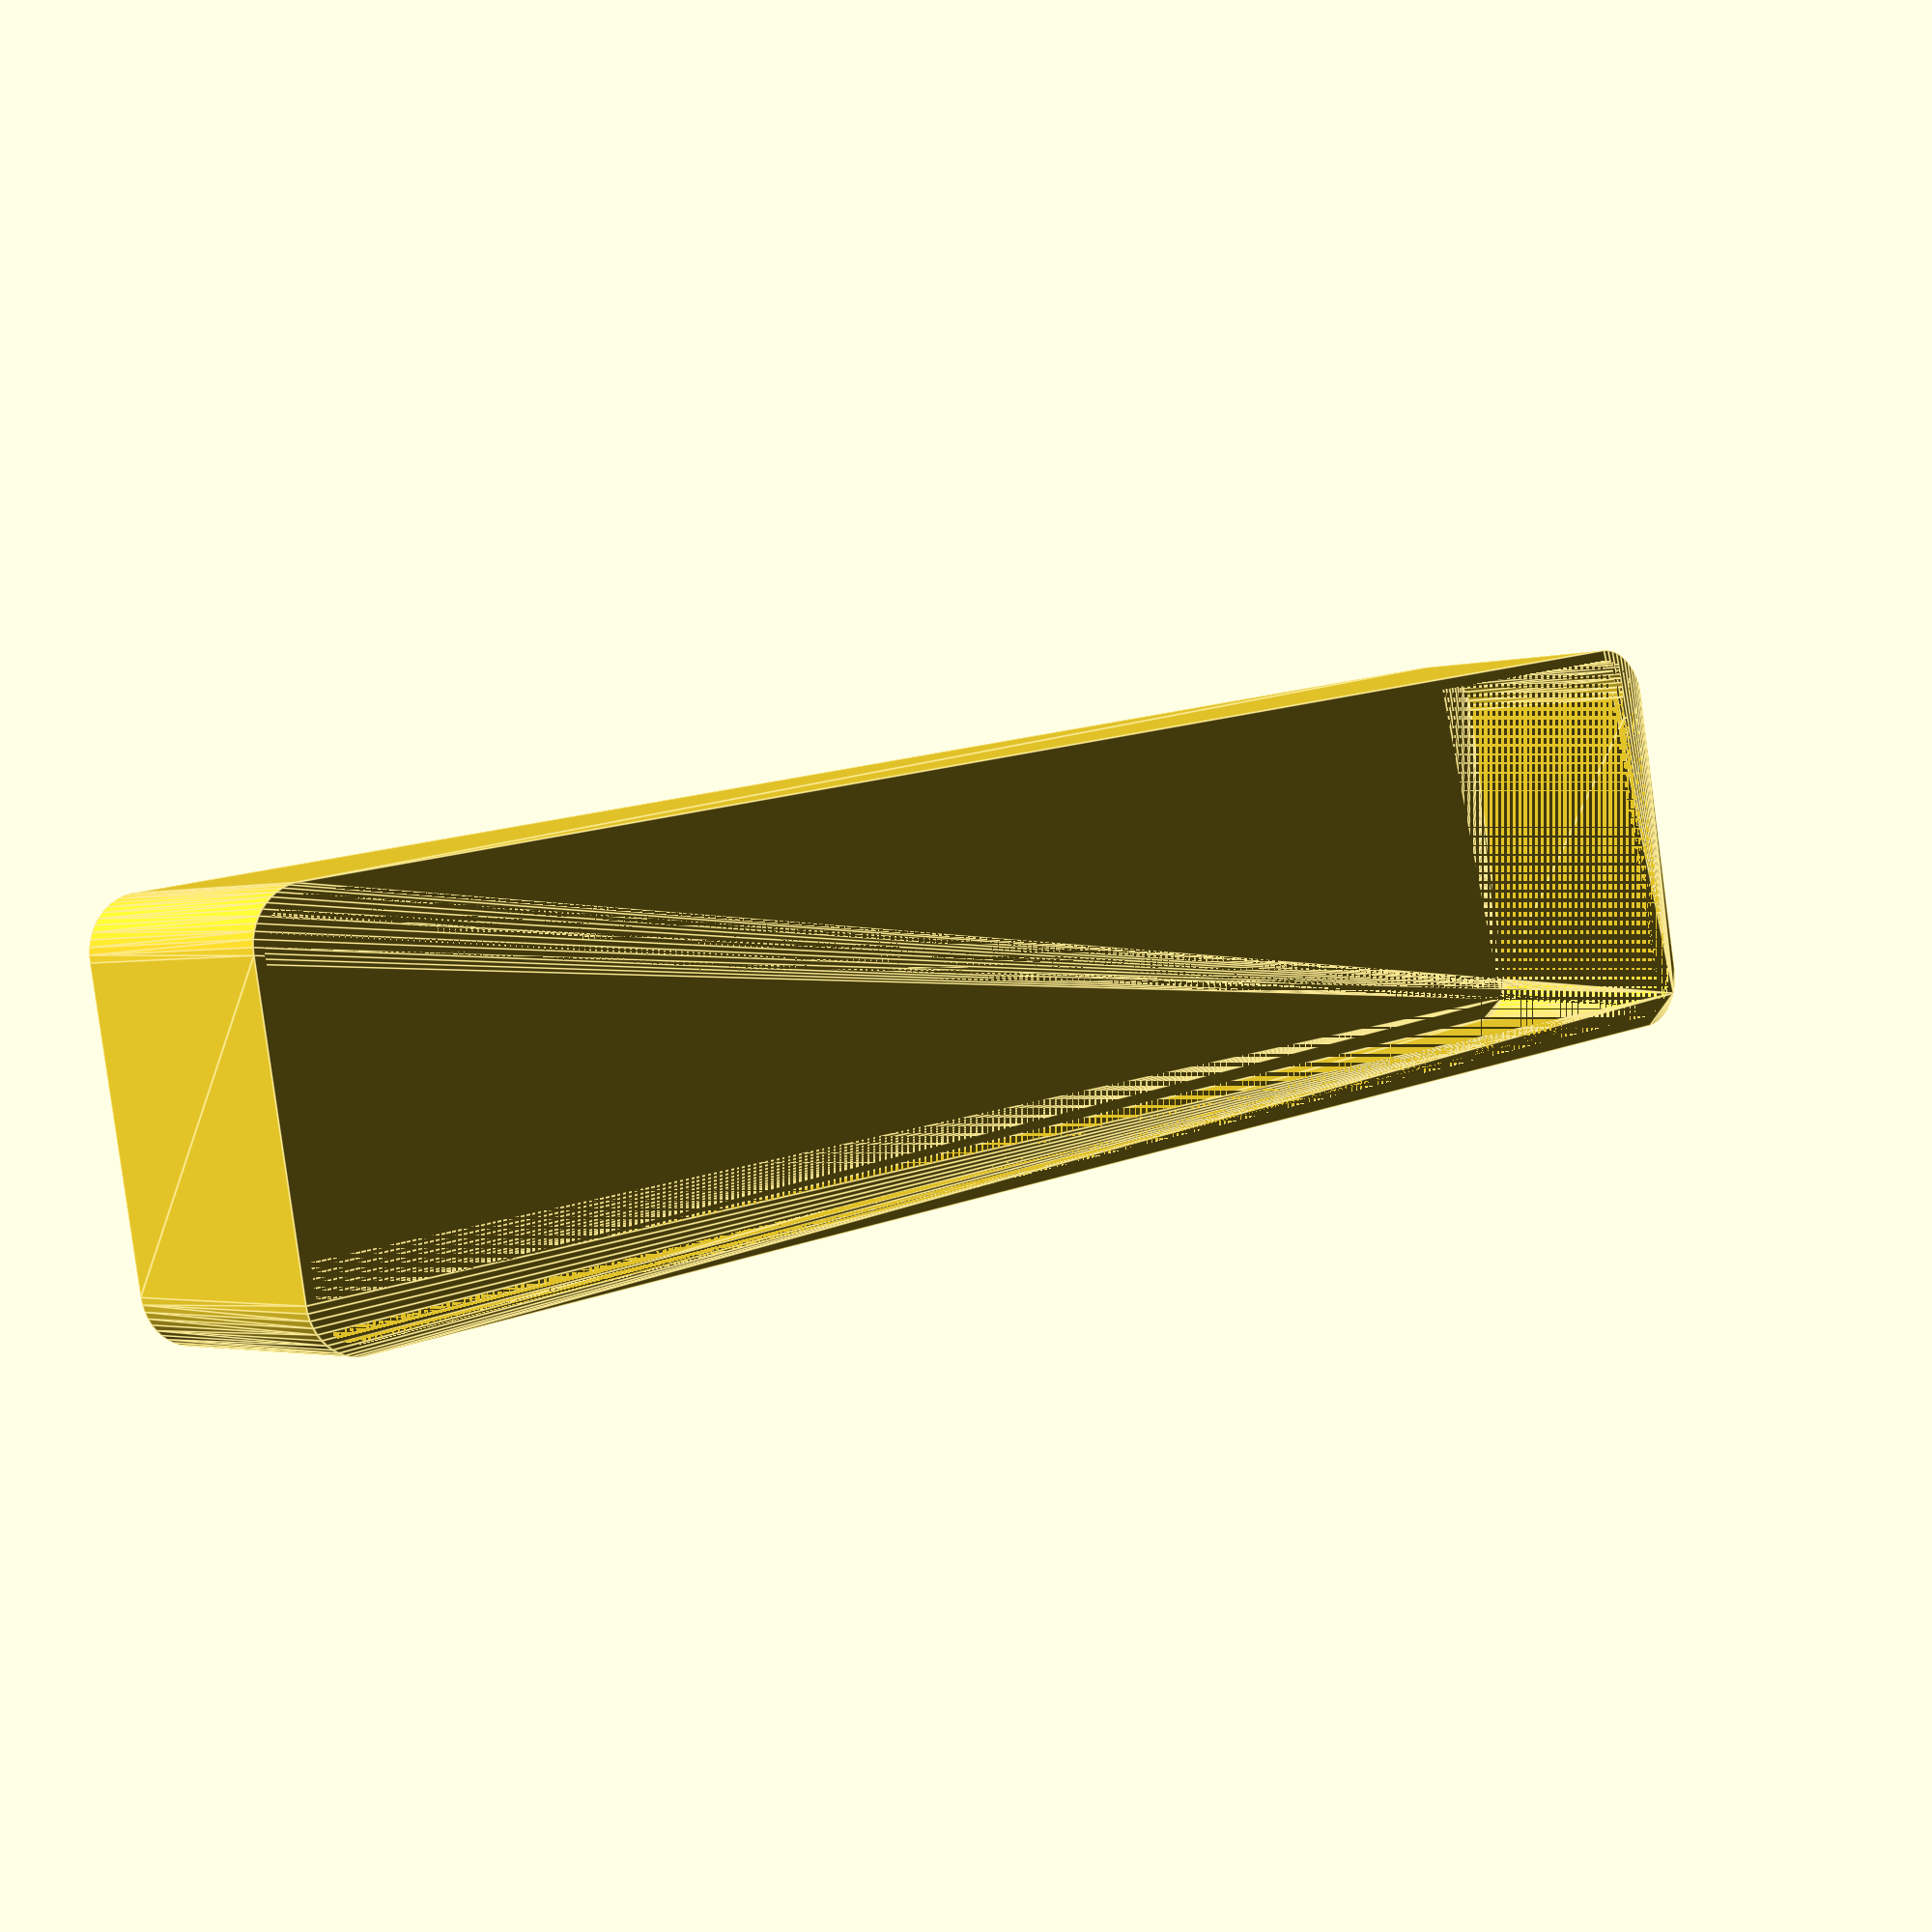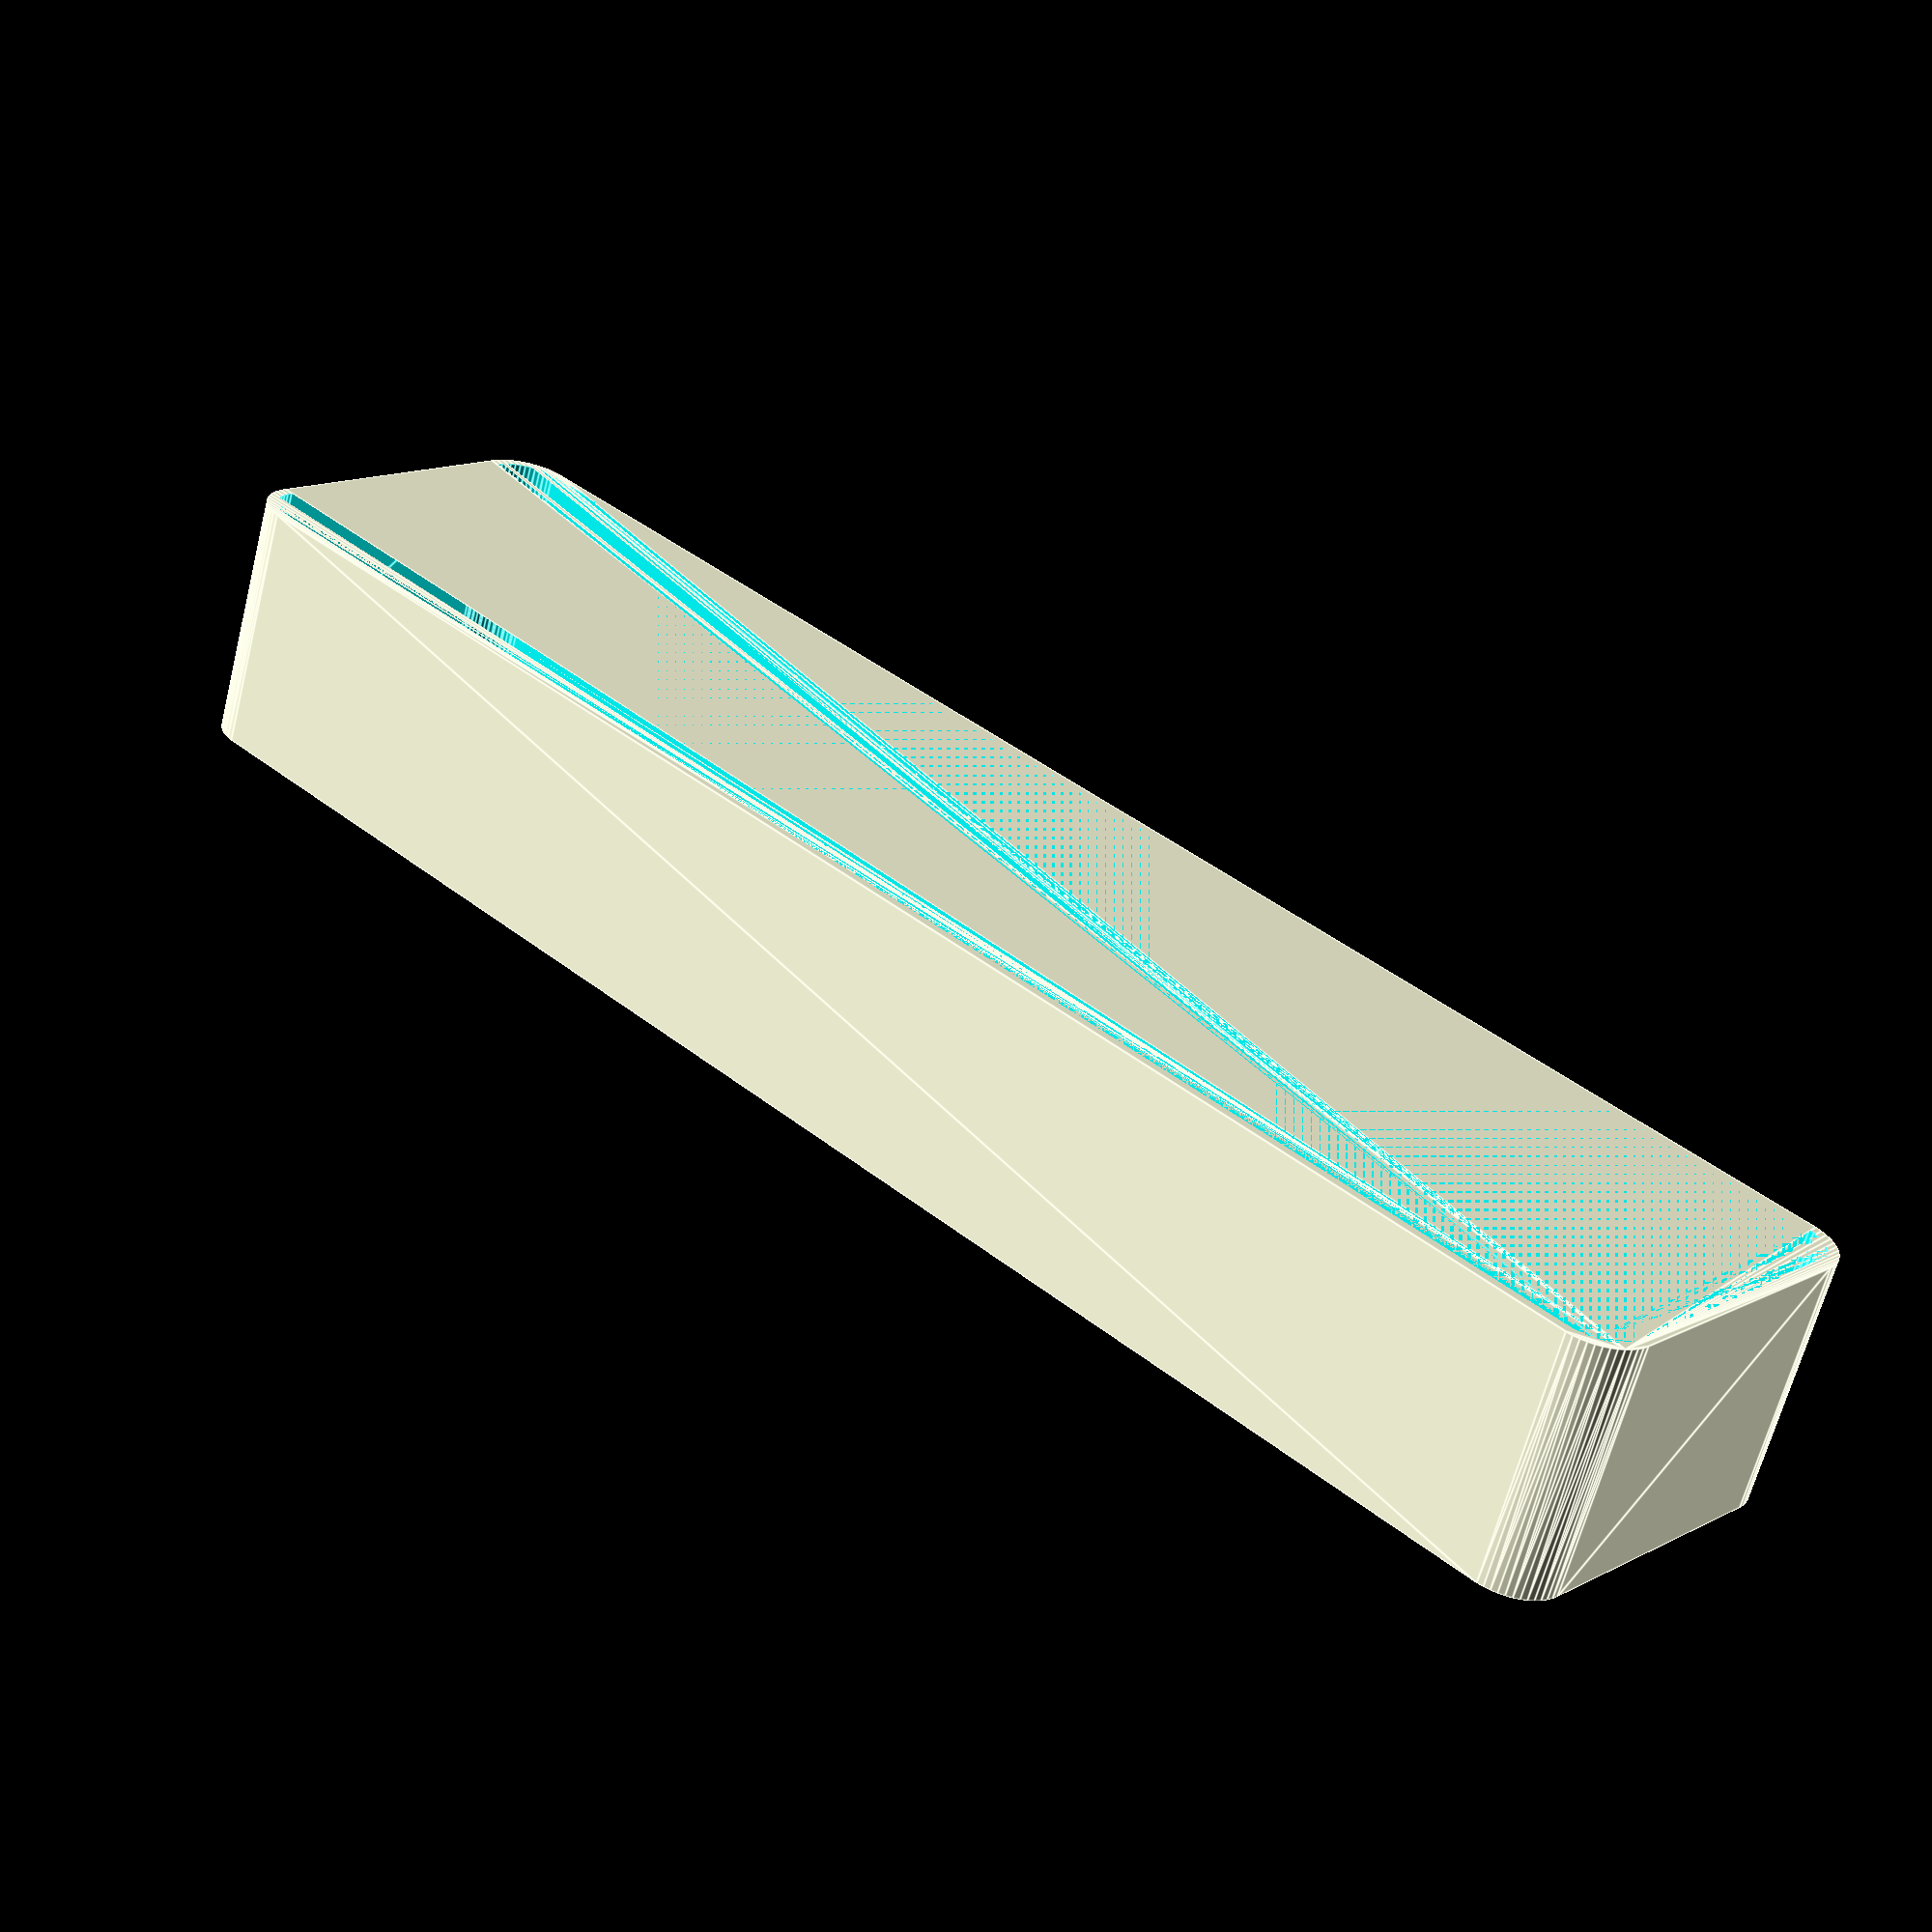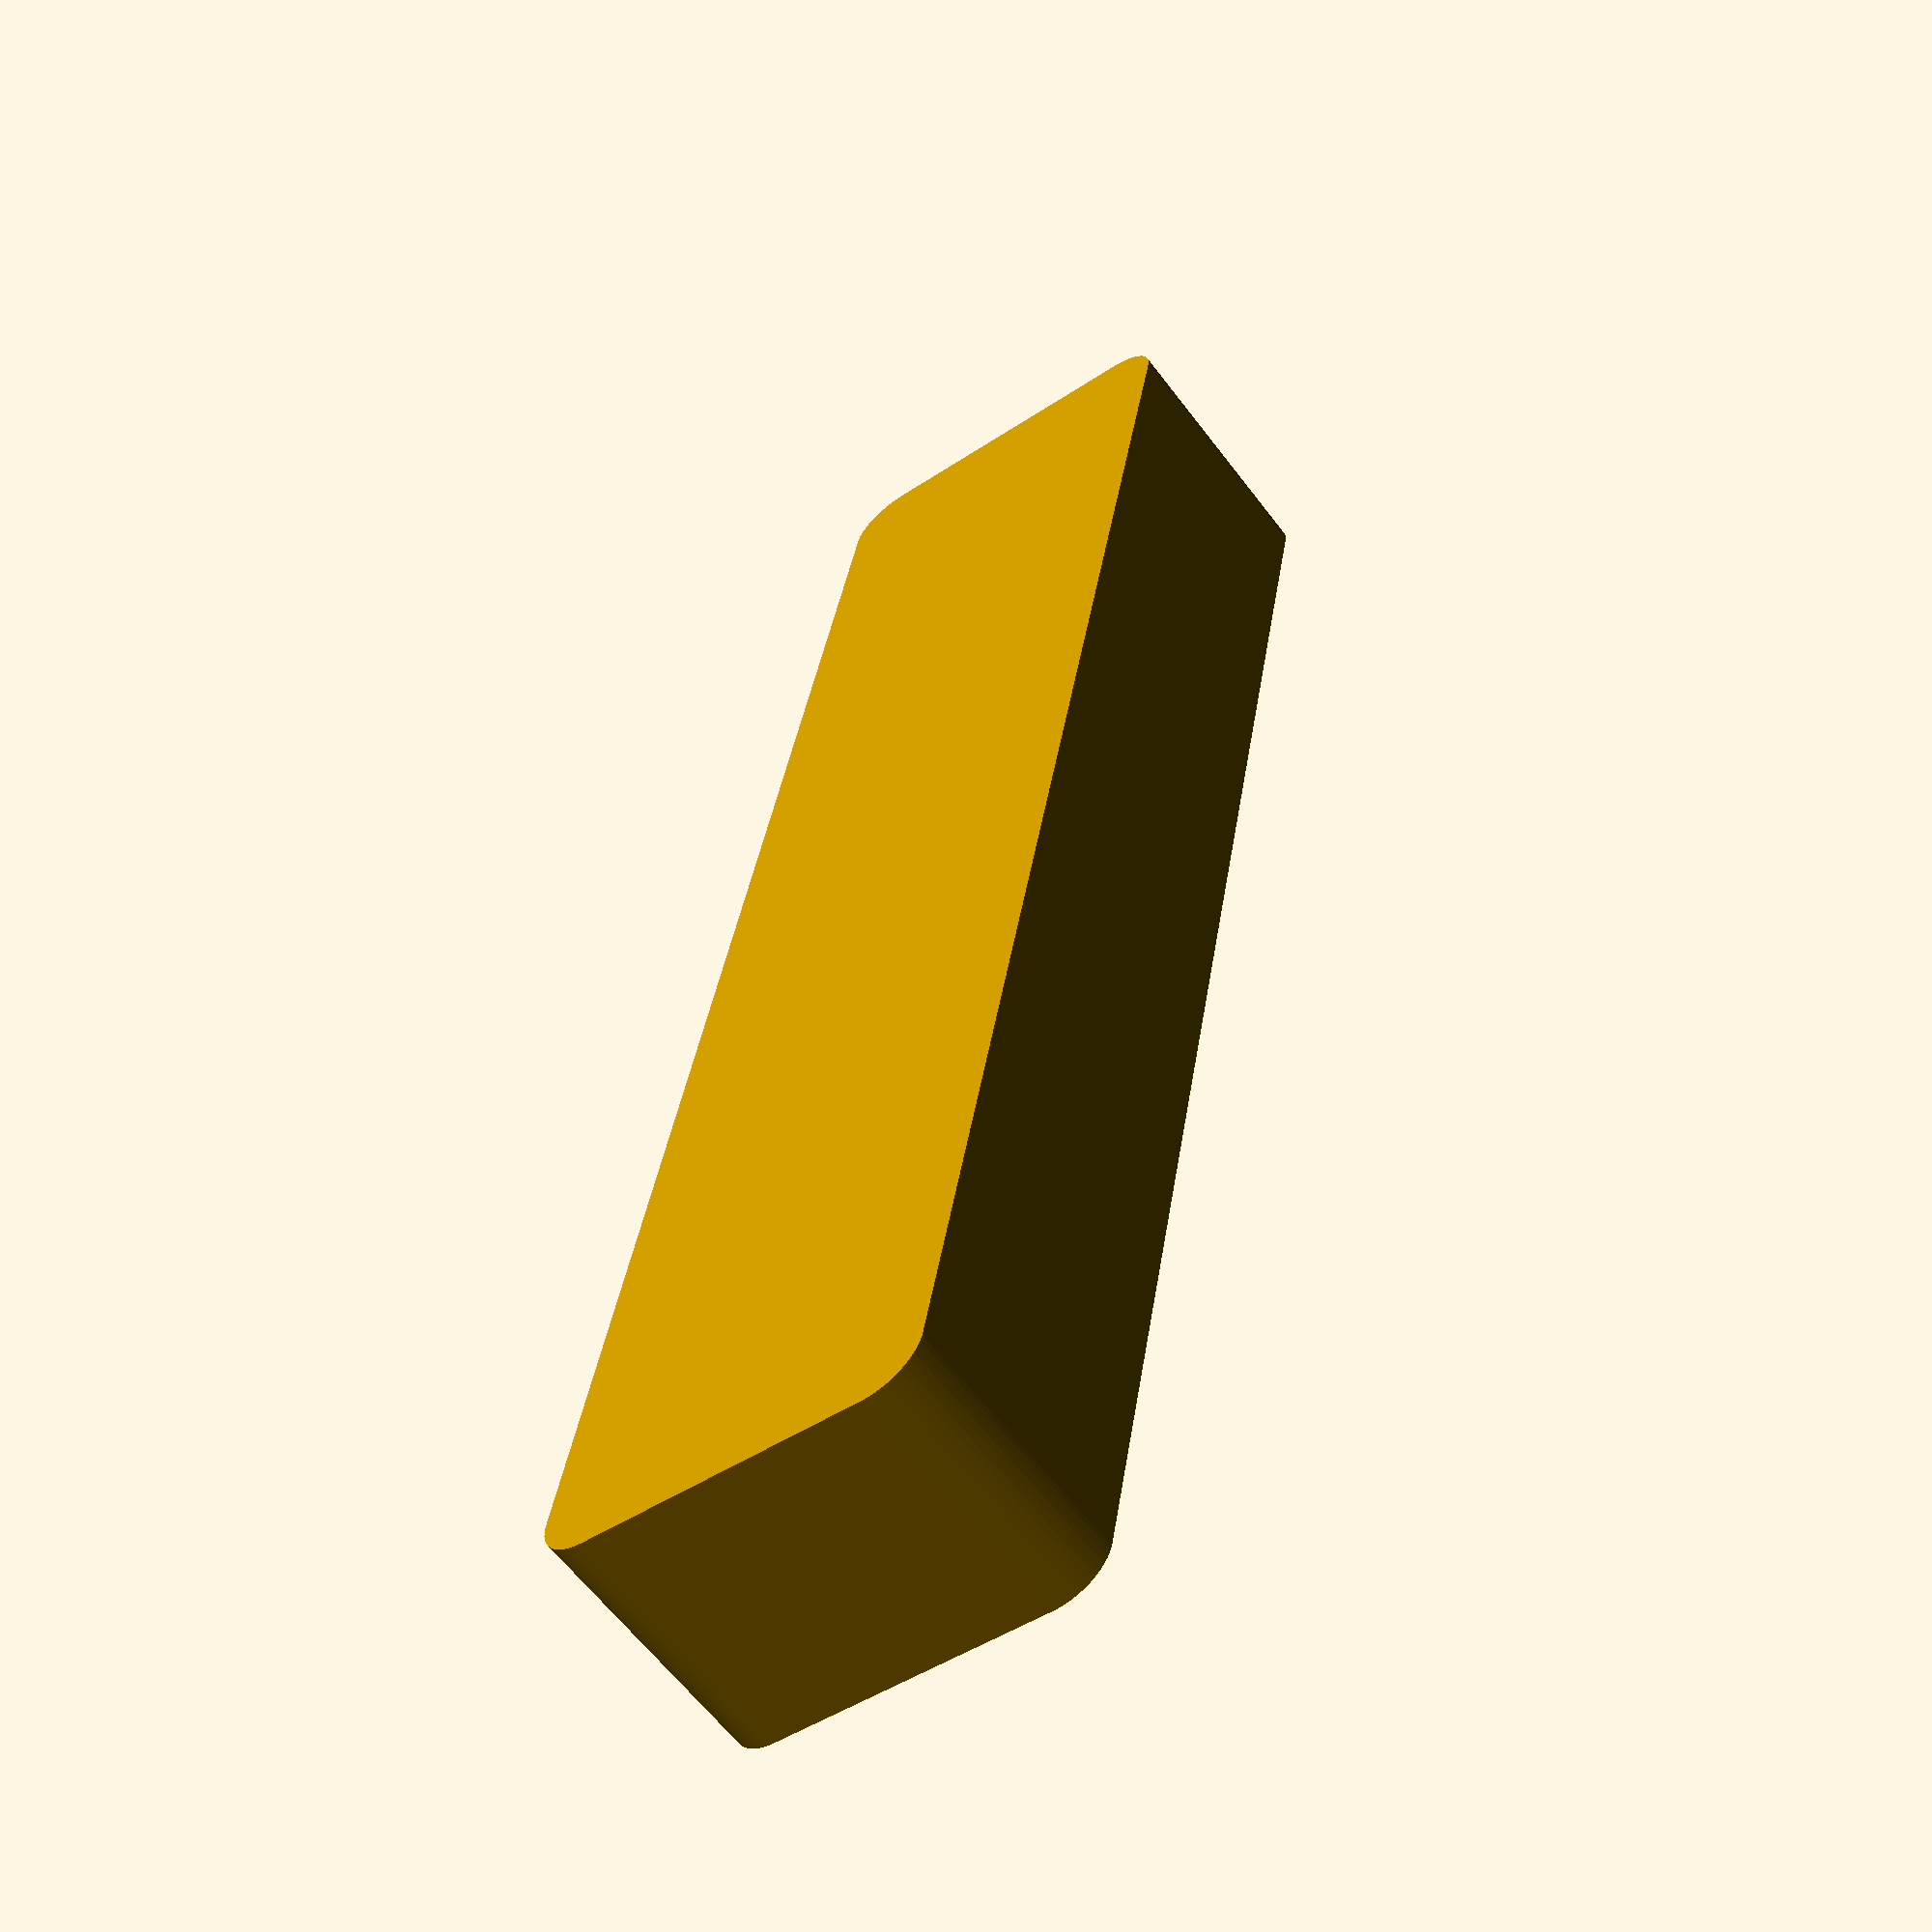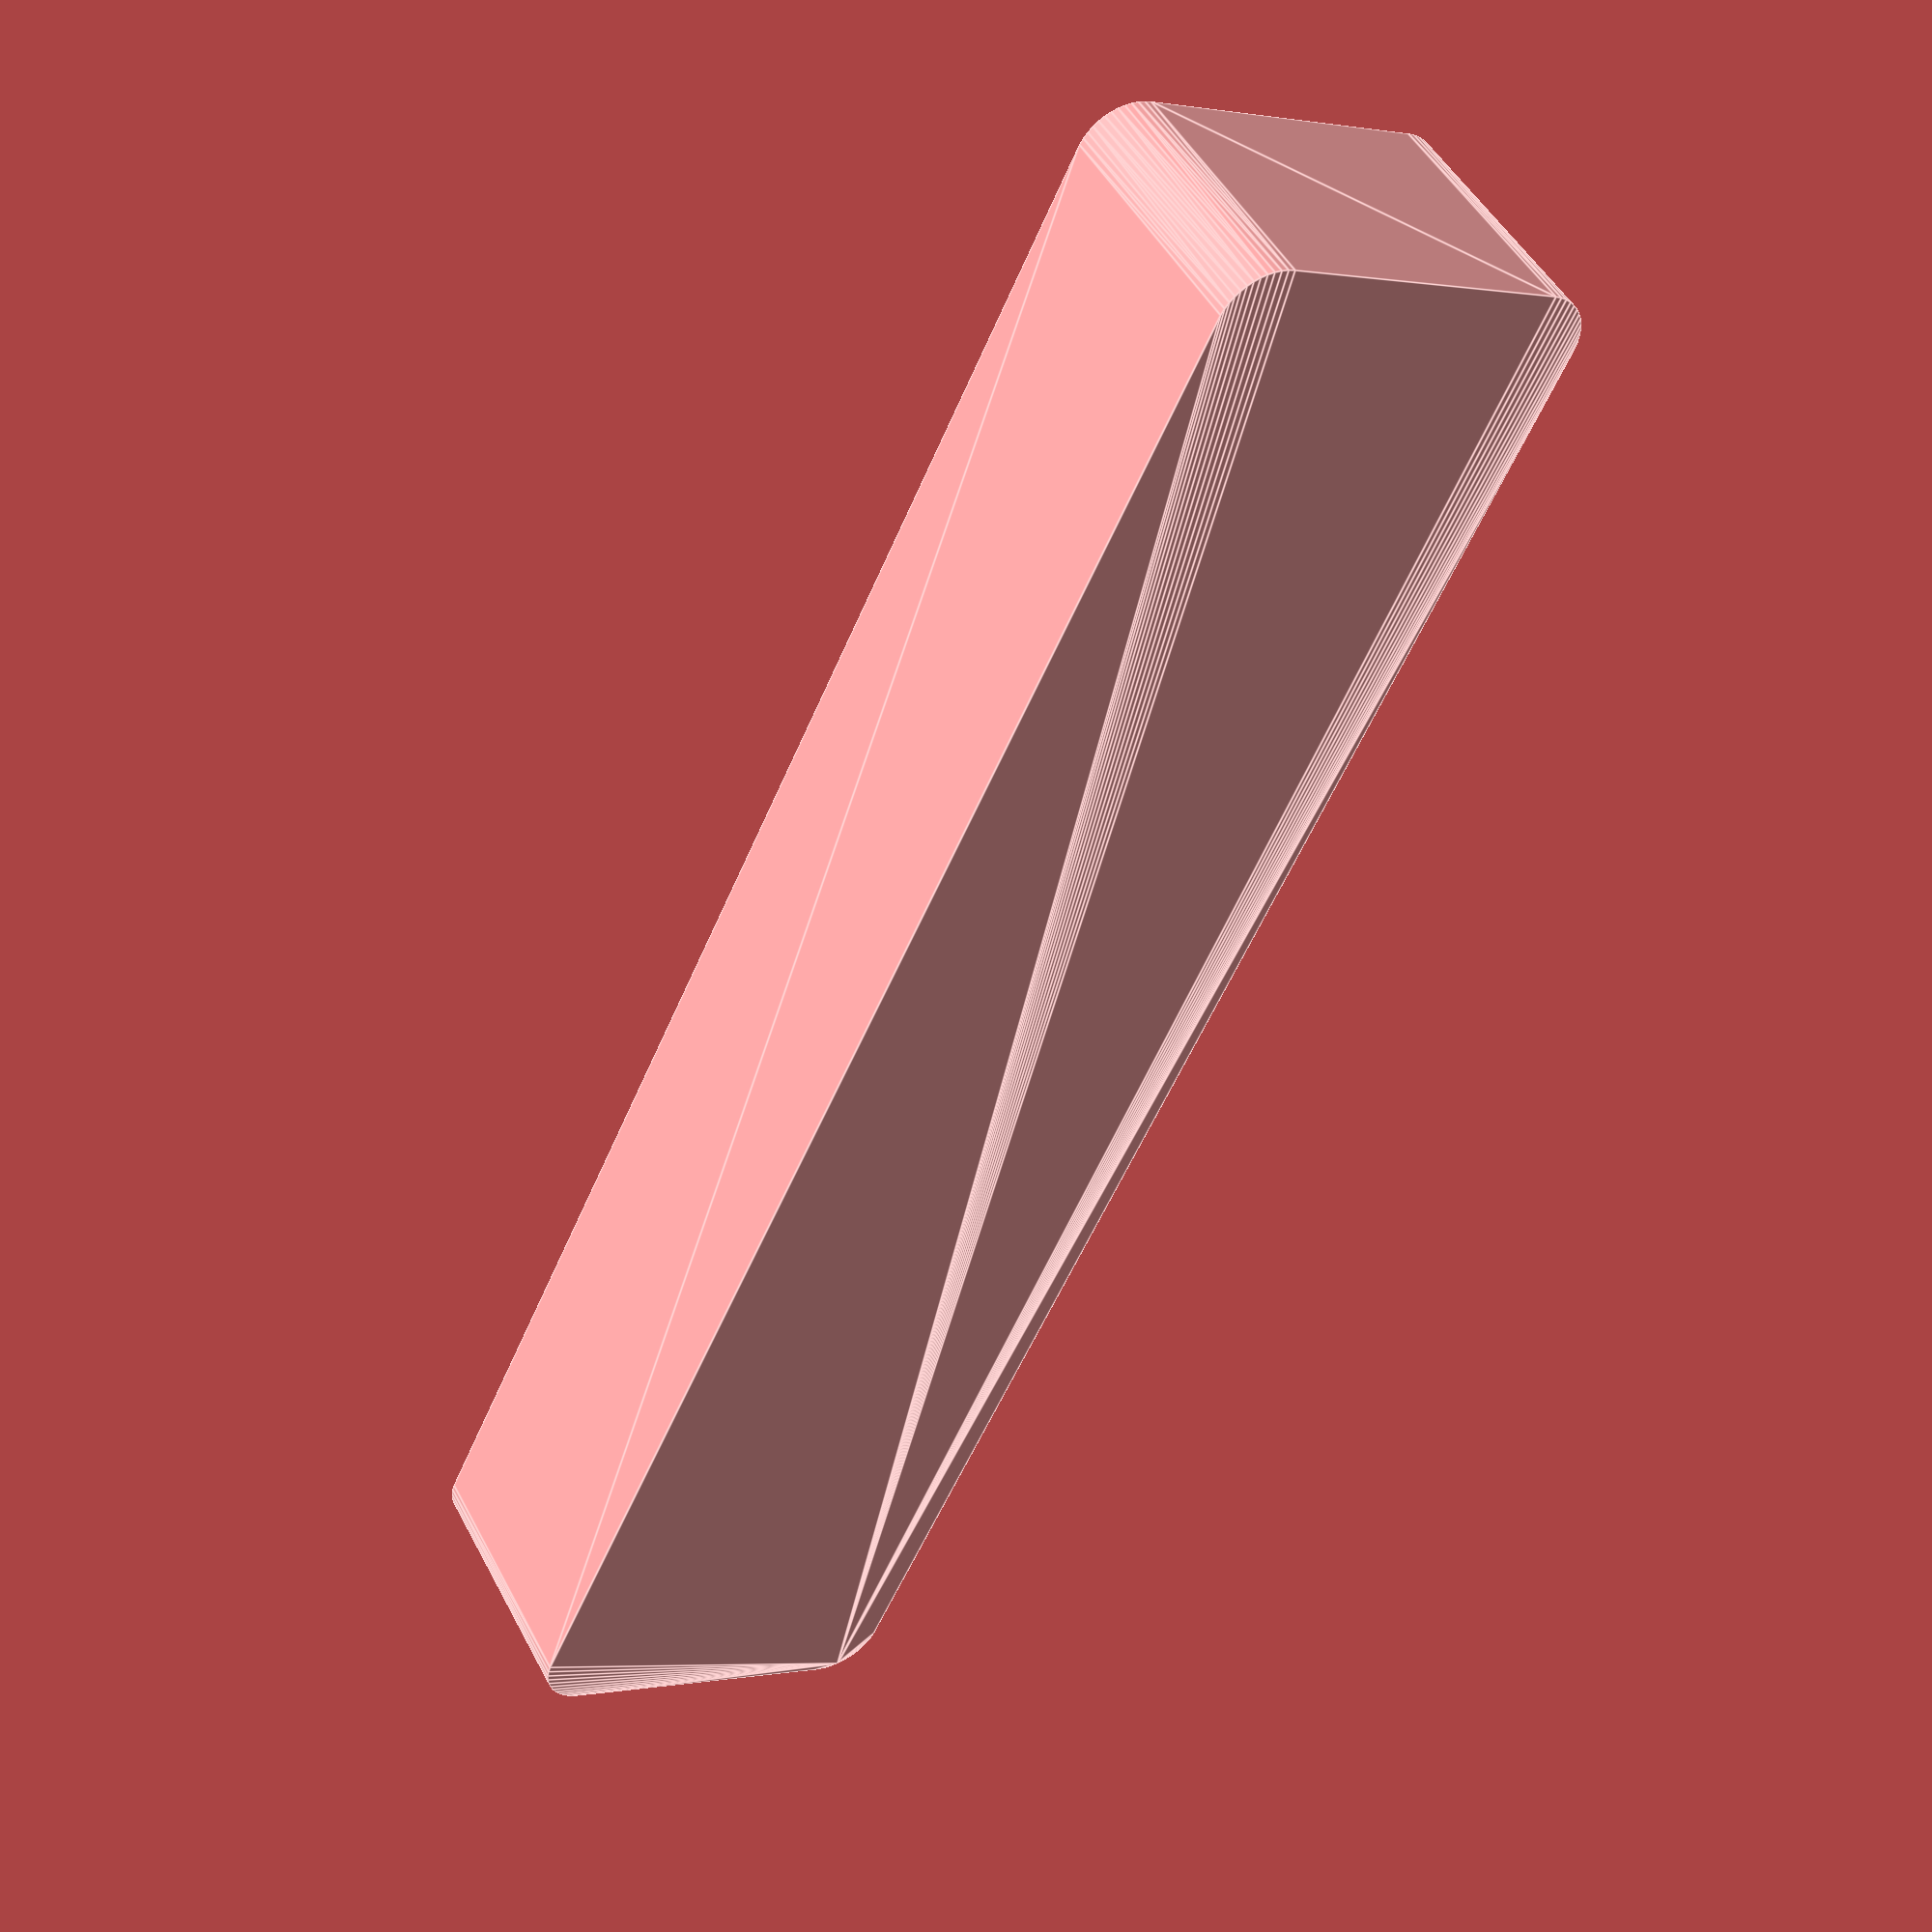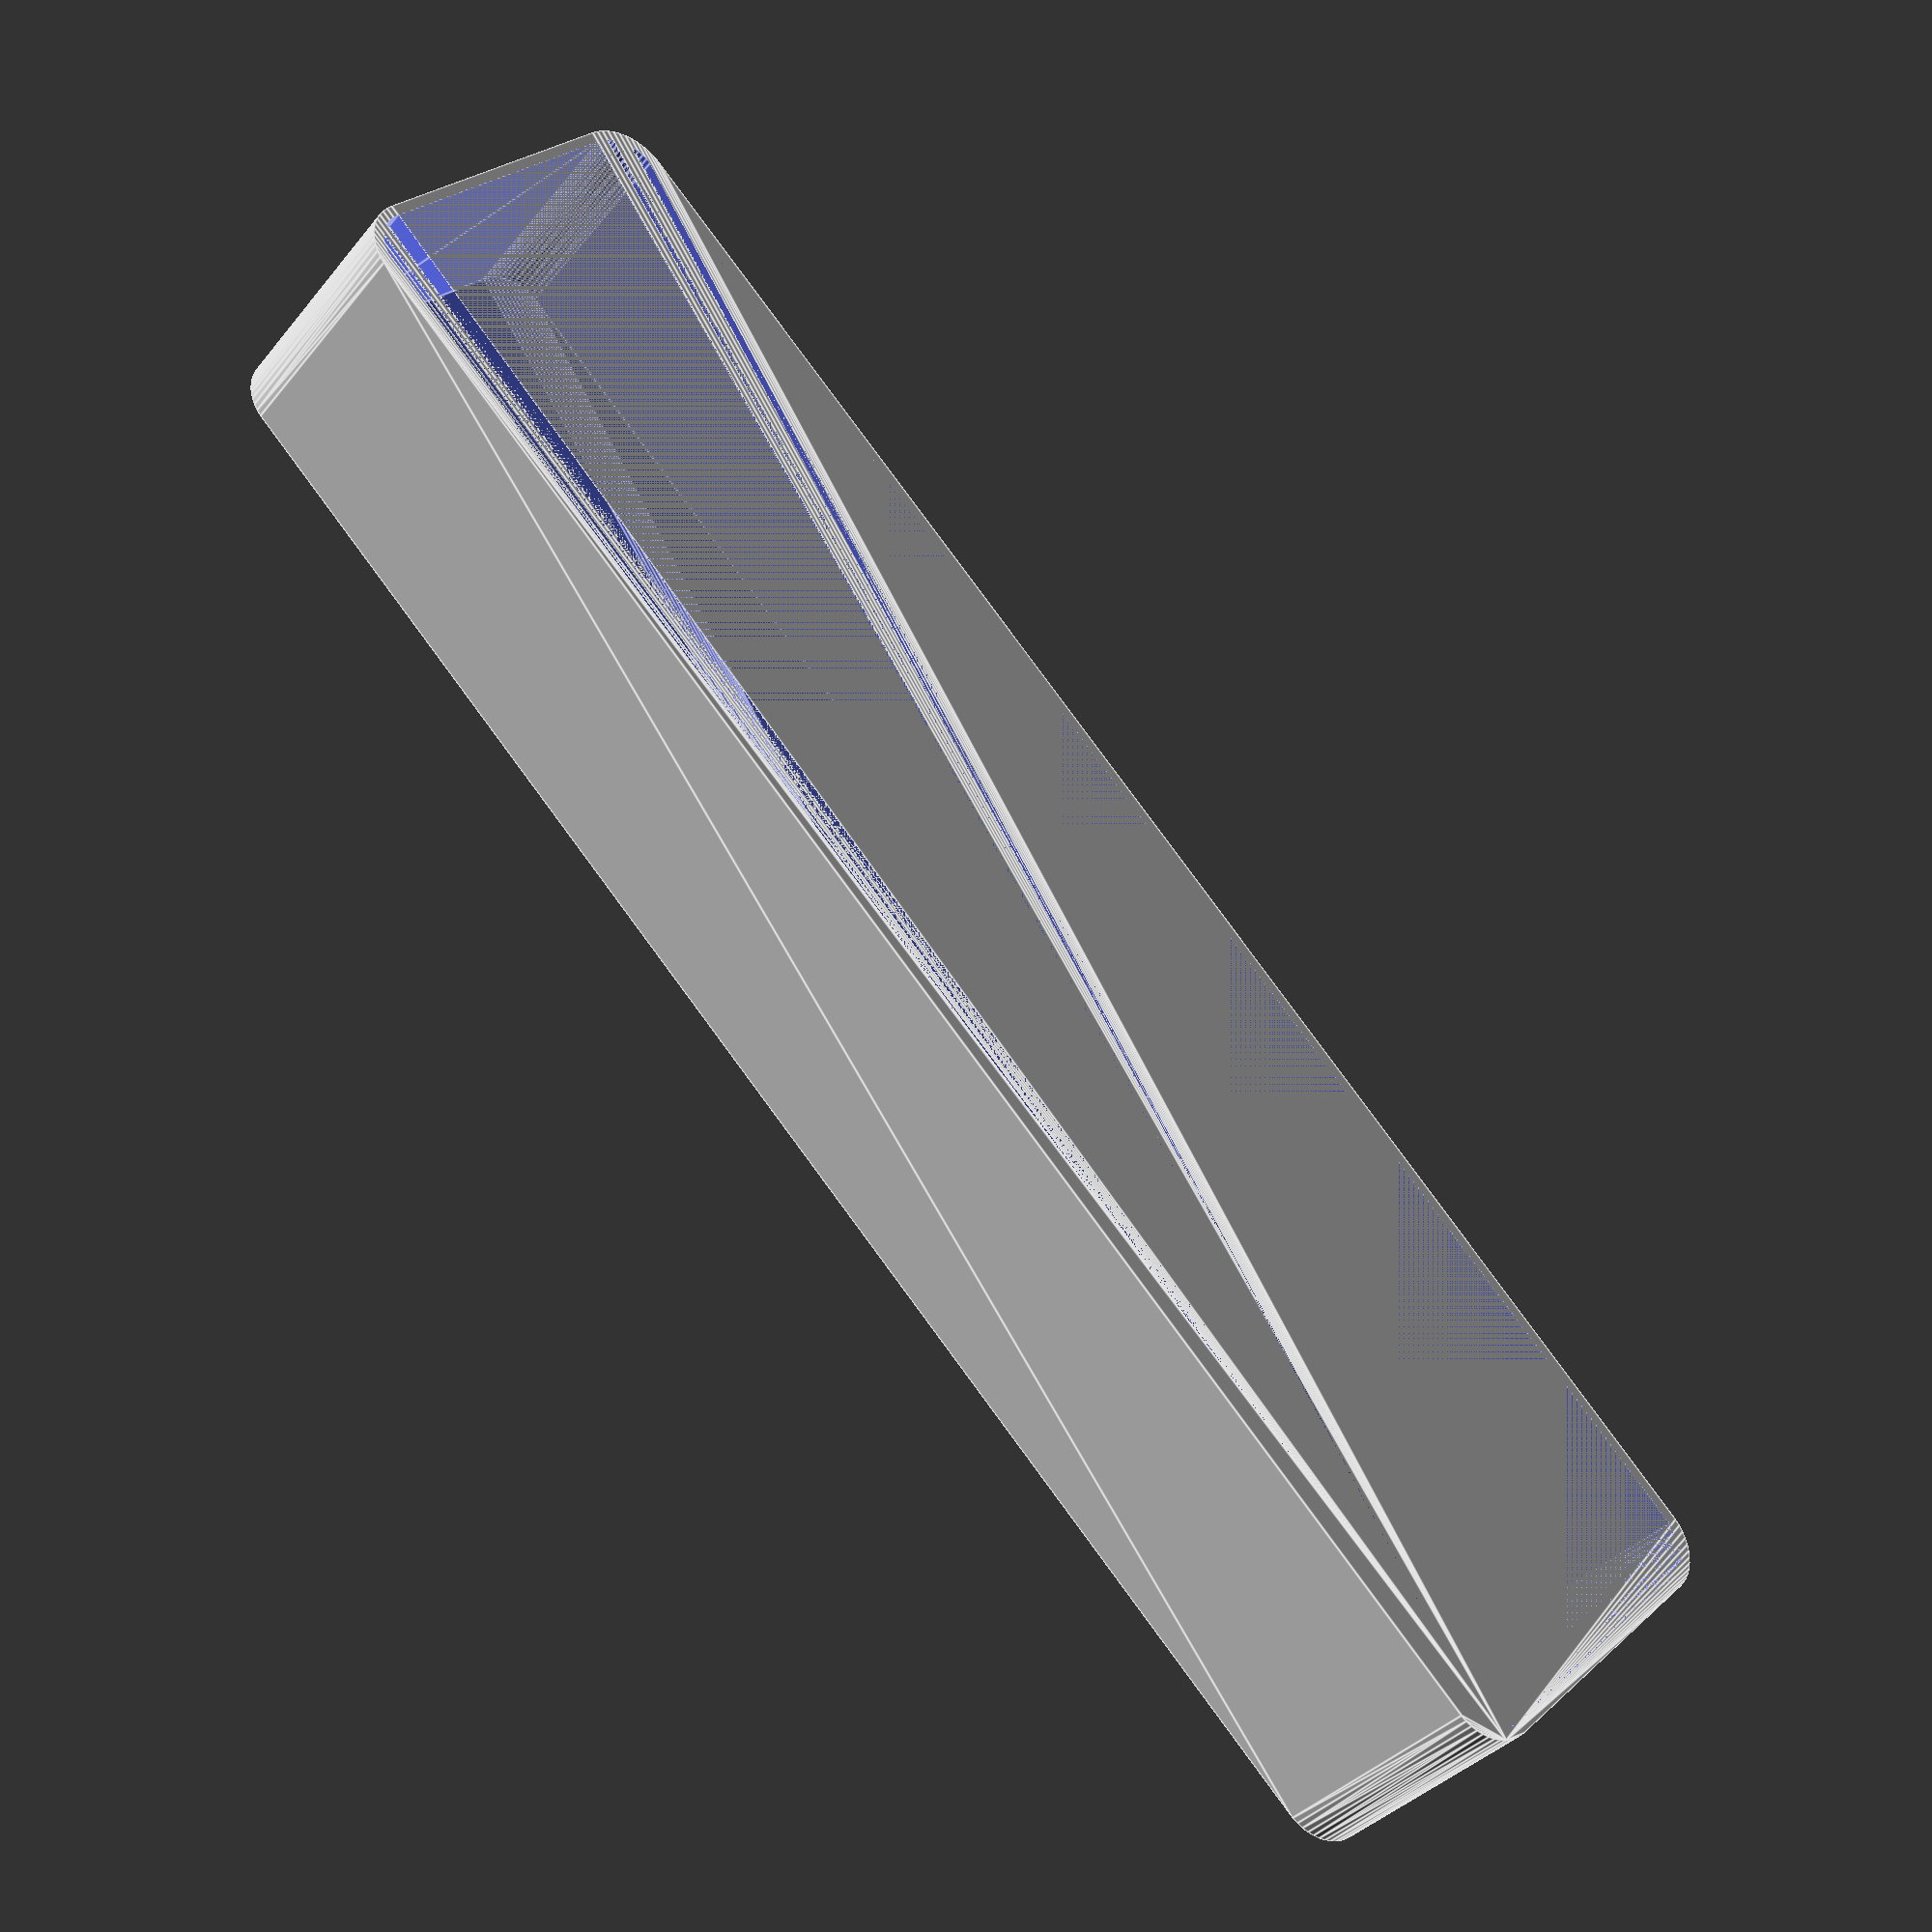
<openscad>
$fn = 50;


difference() {
	union() {
		hull() {
			translate(v = [-77.5000000000, 13.7500000000, 0]) {
				cylinder(h = 24, r = 5);
			}
			translate(v = [77.5000000000, 13.7500000000, 0]) {
				cylinder(h = 24, r = 5);
			}
			translate(v = [-77.5000000000, -13.7500000000, 0]) {
				cylinder(h = 24, r = 5);
			}
			translate(v = [77.5000000000, -13.7500000000, 0]) {
				cylinder(h = 24, r = 5);
			}
		}
	}
	union() {
		translate(v = [0, 0, 2]) {
			hull() {
				translate(v = [-77.5000000000, 13.7500000000, 0]) {
					cylinder(h = 22, r = 4);
				}
				translate(v = [77.5000000000, 13.7500000000, 0]) {
					cylinder(h = 22, r = 4);
				}
				translate(v = [-77.5000000000, -13.7500000000, 0]) {
					cylinder(h = 22, r = 4);
				}
				translate(v = [77.5000000000, -13.7500000000, 0]) {
					cylinder(h = 22, r = 4);
				}
			}
		}
	}
}
</openscad>
<views>
elev=1.8 azim=349.7 roll=318.6 proj=p view=edges
elev=244.0 azim=222.1 roll=194.2 proj=p view=edges
elev=241.2 azim=260.0 roll=323.1 proj=p view=wireframe
elev=132.8 azim=244.8 roll=26.4 proj=p view=edges
elev=35.1 azim=44.7 roll=326.7 proj=p view=edges
</views>
